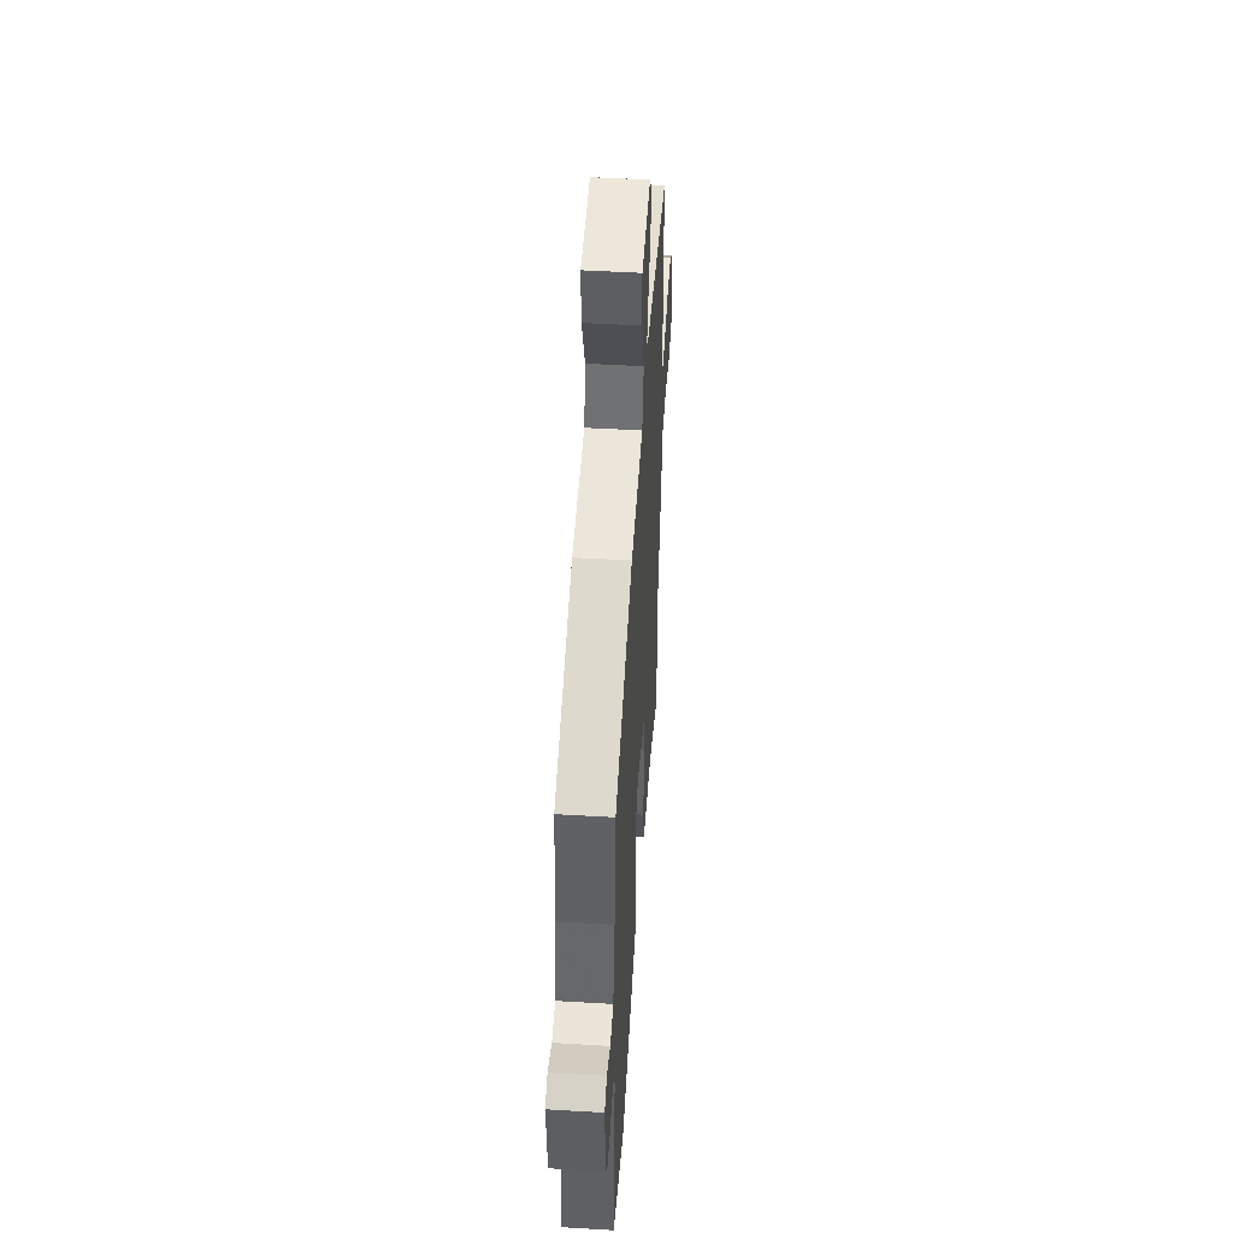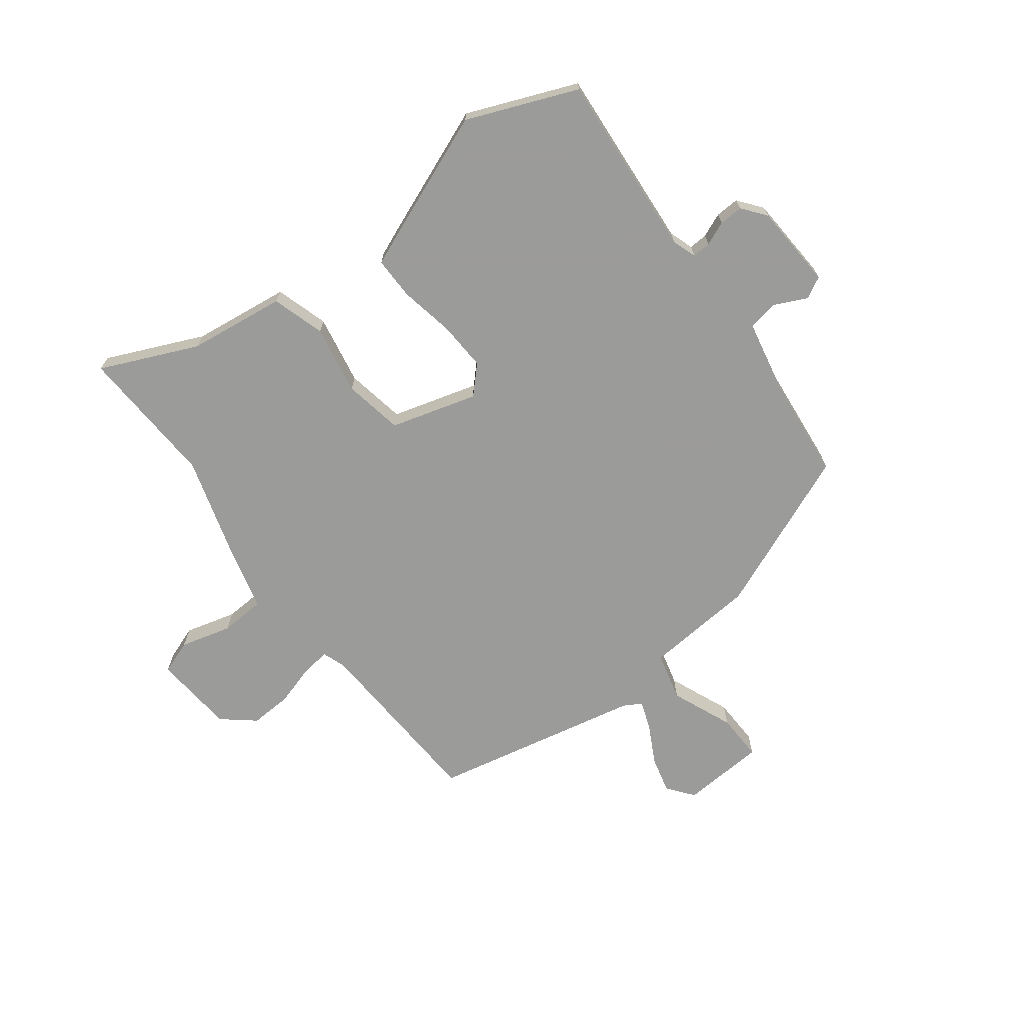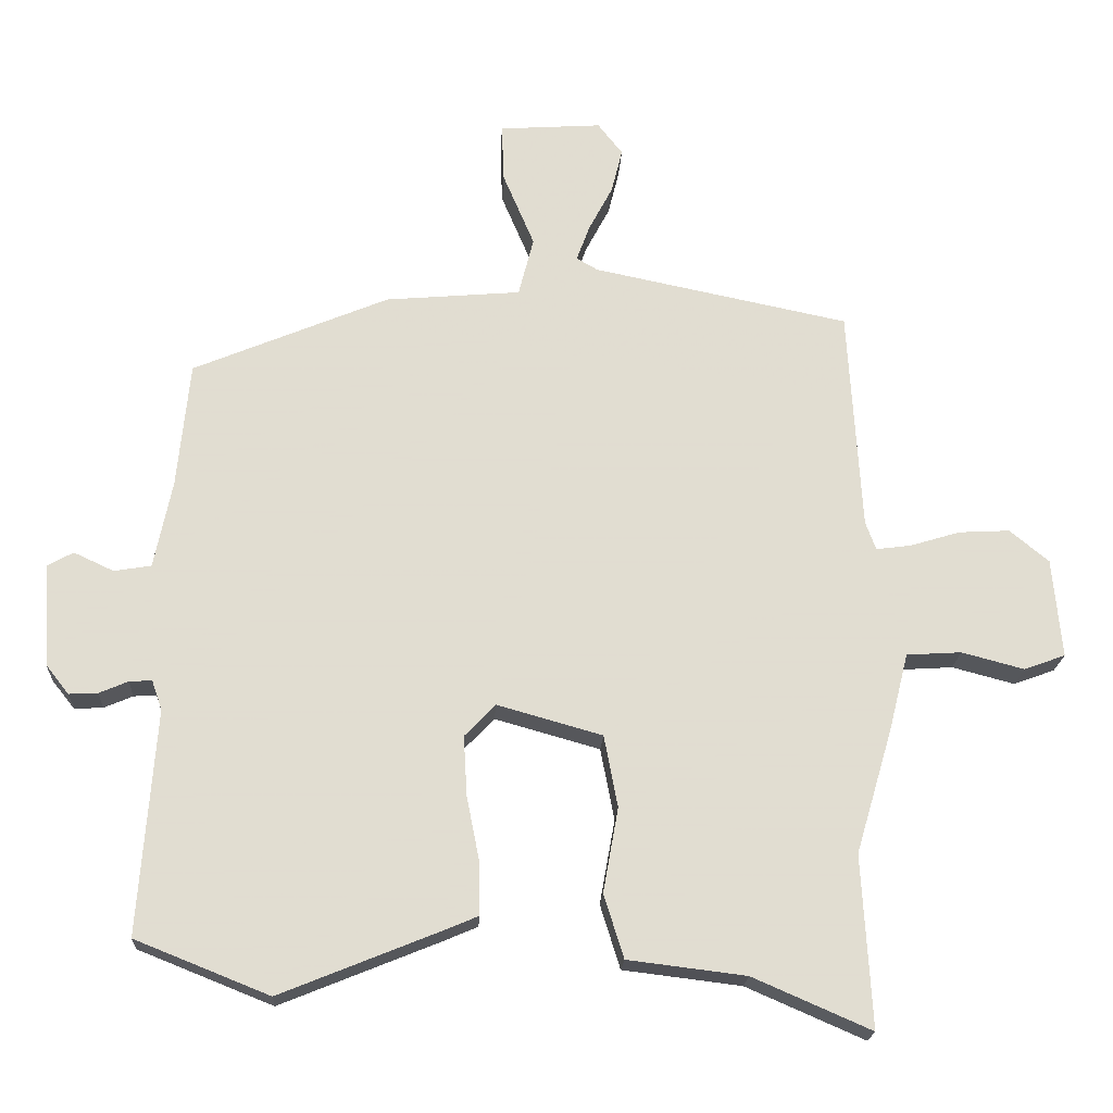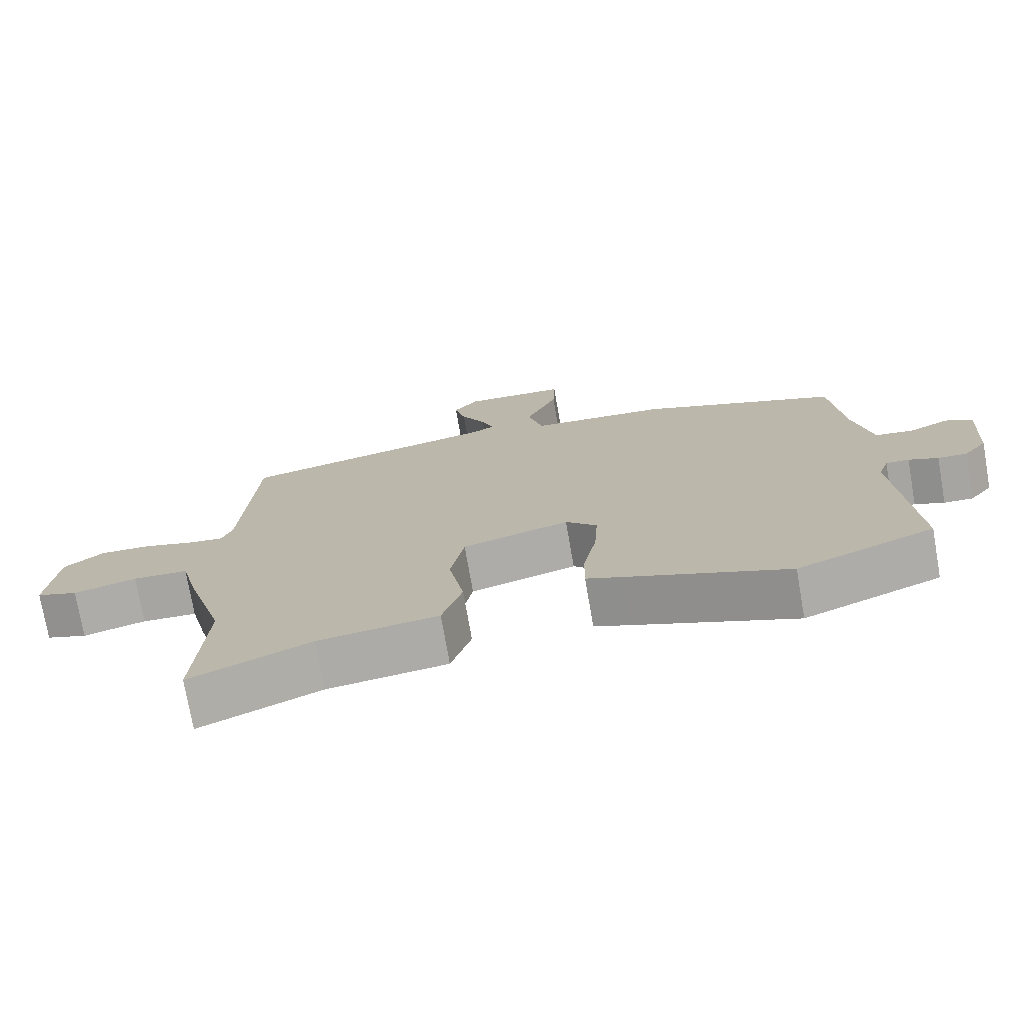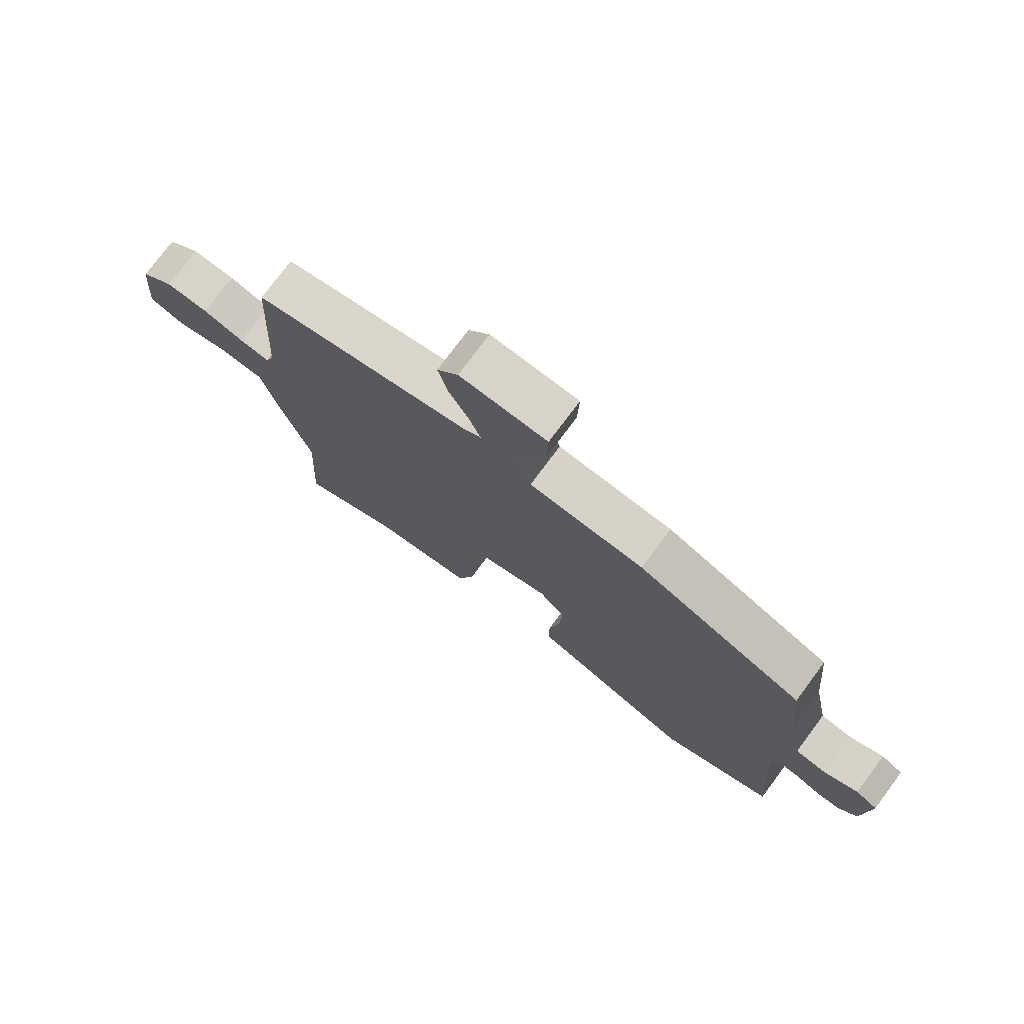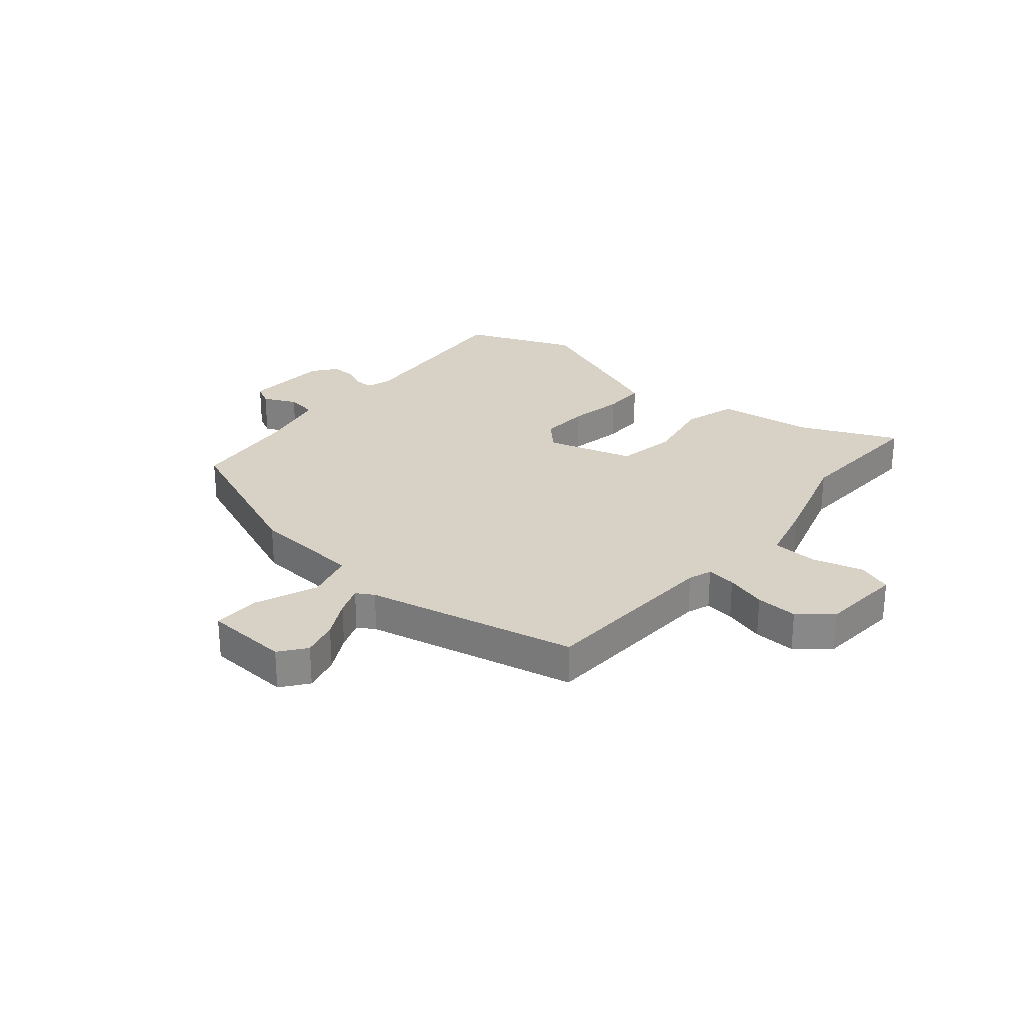
<metadata>
{"format":"obj","ext":"obj","renderer":"f3d","projection":"perspective","resolution":1024,"background":"white","views":[{"elev":48.8,"azim":-86.2,"up":"+Z"},{"elev":-69.6,"azim":-143.2,"up":"+Y"},{"elev":-20.4,"azim":-3.0,"up":"+Z"},{"elev":-74.8,"azim":-170.1,"up":"+Z"},{"elev":75.8,"azim":-143.3,"up":"+Z"},{"elev":27.2,"azim":39.5,"up":"+Y"}]}
</metadata>
<code>
v -0.319 0.07 -0.572
v -0.514 0.07 -0.494
v -0.49 0.07 -0.167
v -0.505 0.07 -0.124
v -0.538 0.07 -0.126
v -0.58 0.07 -0.144
v -0.622 0.07 -0.146
v -0.655 0.07 -0.104
v -0.665 0.07 0.046
v -0.627 0.07 0.067
v -0.569 0.07 0.04
v -0.515 0.07 0.049
v -0.489 0.07 0.177
v -0.471 0.07 0.361
v -0.186 0.07 0.481
v 0.011 0.07 0.498
v 0.033 0.07 0.584
v -0.013 0.07 0.693
v -0.016 0.07 0.777
v 0.133 0.07 0.787
v 0.169 0.07 0.741
v 0.153 0.07 0.676
v 0.118 0.07 0.609
v 0.099 0.07 0.557
v 0.13 0.07 0.539
v 0.503 0.07 0.462
v 0.522 0.07 0.136
v 0.537 0.07 0.095
v 0.589 0.07 0.102
v 0.661 0.07 0.124
v 0.735 0.07 0.128
v 0.792 0.07 0.081
v 0.805 0.07 -0.064
v 0.745 0.07 -0.086
v 0.654 0.07 -0.062
v 0.574 0.07 -0.067
v 0.546 0.07 -0.179
v 0.492 0.07 -0.362
v 0.506 0.07 -0.612
v 0.334 0.07 -0.537
v 0.162 0.07 -0.516
v 0.133 0.07 -0.423
v 0.155 0.07 -0.3
v 0.135 0.07 -0.195
v -0.018 0.07 -0.152
v -0.063 0.07 -0.199
v -0.058 0.07 -0.286
v -0.039 0.07 -0.382
v -0.038 0.07 -0.457
v -0.09 0.07 -0.479
v -0.319 0 -0.572
v -0.514 0 -0.494
v -0.49 0 -0.167
v -0.505 0 -0.124
v -0.538 0 -0.126
v -0.58 0 -0.144
v -0.622 0 -0.146
v -0.655 0 -0.104
v -0.665 0 0.046
v -0.627 0 0.067
v -0.569 0 0.04
v -0.515 0 0.049
v -0.489 0 0.177
v -0.471 0 0.361
v -0.186 0 0.481
v 0.011 0 0.498
v 0.033 0 0.584
v -0.013 0 0.693
v -0.016 0 0.777
v 0.133 0 0.787
v 0.169 0 0.741
v 0.153 0 0.676
v 0.118 0 0.609
v 0.099 0 0.557
v 0.13 0 0.539
v 0.503 0 0.462
v 0.522 0 0.136
v 0.537 0 0.095
v 0.589 0 0.102
v 0.661 0 0.124
v 0.735 0 0.128
v 0.792 0 0.081
v 0.805 0 -0.064
v 0.745 0 -0.086
v 0.654 0 -0.062
v 0.574 0 -0.067
v 0.546 0 -0.179
v 0.492 0 -0.362
v 0.506 0 -0.612
v 0.334 0 -0.537
v 0.162 0 -0.516
v 0.133 0 -0.423
v 0.155 0 -0.3
v 0.135 0 -0.195
v -0.018 0 -0.152
v -0.063 0 -0.199
v -0.058 0 -0.286
v -0.039 0 -0.382
v -0.038 0 -0.457
v -0.09 0 -0.479
f 47 48 49 50
f 46 47 50 1
f 40 41 42 43
f 38 39 40 43
f 36 37 38 43
f 36 43 44
f 32 33 34 35
f 32 35 36
f 29 30 31 32
f 28 29 32 36
f 27 28 36 44
f 25 26 27 44
f 20 21 22 23
f 20 23 24
f 17 18 19 20
f 16 17 20 24
f 13 14 15 16
f 12 13 16
f 12 16 24 25
f 8 9 10 11
f 8 11 12
f 5 6 7 8
f 4 5 8 12
f 3 4 12 25
f 46 1 2 3
f 45 46 3 25
f 25 44 45
f 100 99 98 97
f 51 100 97 96
f 93 92 91 90
f 93 90 89 88
f 93 88 87 86
f 94 93 86
f 85 84 83 82
f 86 85 82
f 82 81 80 79
f 86 82 79 78
f 94 86 78 77
f 94 77 76 75
f 73 72 71 70
f 74 73 70
f 70 69 68 67
f 74 70 67 66
f 66 65 64 63
f 66 63 62
f 75 74 66 62
f 61 60 59 58
f 62 61 58
f 58 57 56 55
f 62 58 55 54
f 75 62 54 53
f 53 52 51 96
f 75 53 96 95
f 95 94 75
f 1 51 52 2
f 2 52 53 3
f 3 53 54 4
f 4 54 55 5
f 5 55 56 6
f 6 56 57 7
f 7 57 58 8
f 8 58 59 9
f 9 59 60 10
f 10 60 61 11
f 11 61 62 12
f 12 62 63 13
f 13 63 64 14
f 14 64 65 15
f 15 65 66 16
f 16 66 67 17
f 17 67 68 18
f 18 68 69 19
f 19 69 70 20
f 20 70 71 21
f 21 71 72 22
f 22 72 73 23
f 23 73 74 24
f 24 74 75 25
f 25 75 76 26
f 26 76 77 27
f 27 77 78 28
f 28 78 79 29
f 29 79 80 30
f 30 80 81 31
f 31 81 82 32
f 32 82 83 33
f 33 83 84 34
f 34 84 85 35
f 35 85 86 36
f 36 86 87 37
f 37 87 88 38
f 38 88 89 39
f 39 89 90 40
f 40 90 91 41
f 41 91 92 42
f 42 92 93 43
f 43 93 94 44
f 44 94 95 45
f 45 95 96 46
f 46 96 97 47
f 47 97 98 48
f 48 98 99 49
f 49 99 100 50
f 50 100 51 1

</code>
